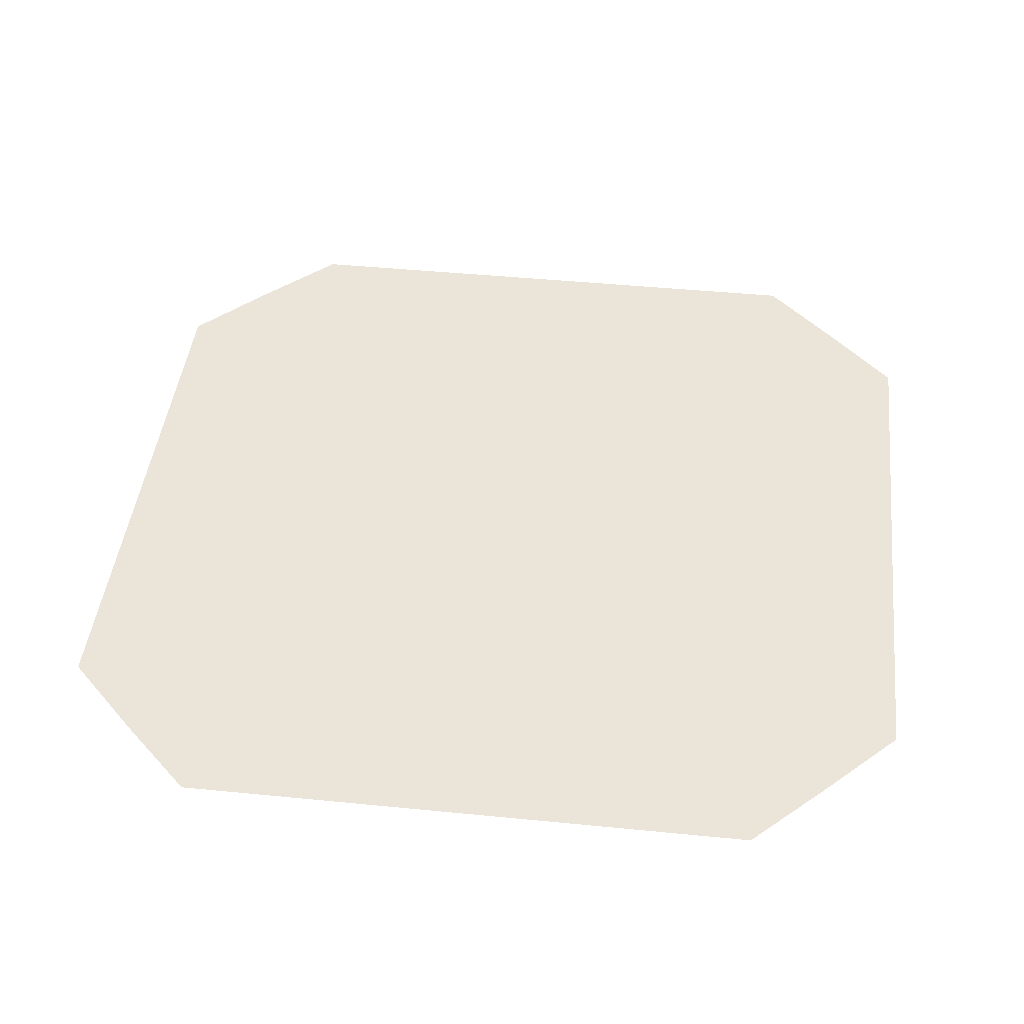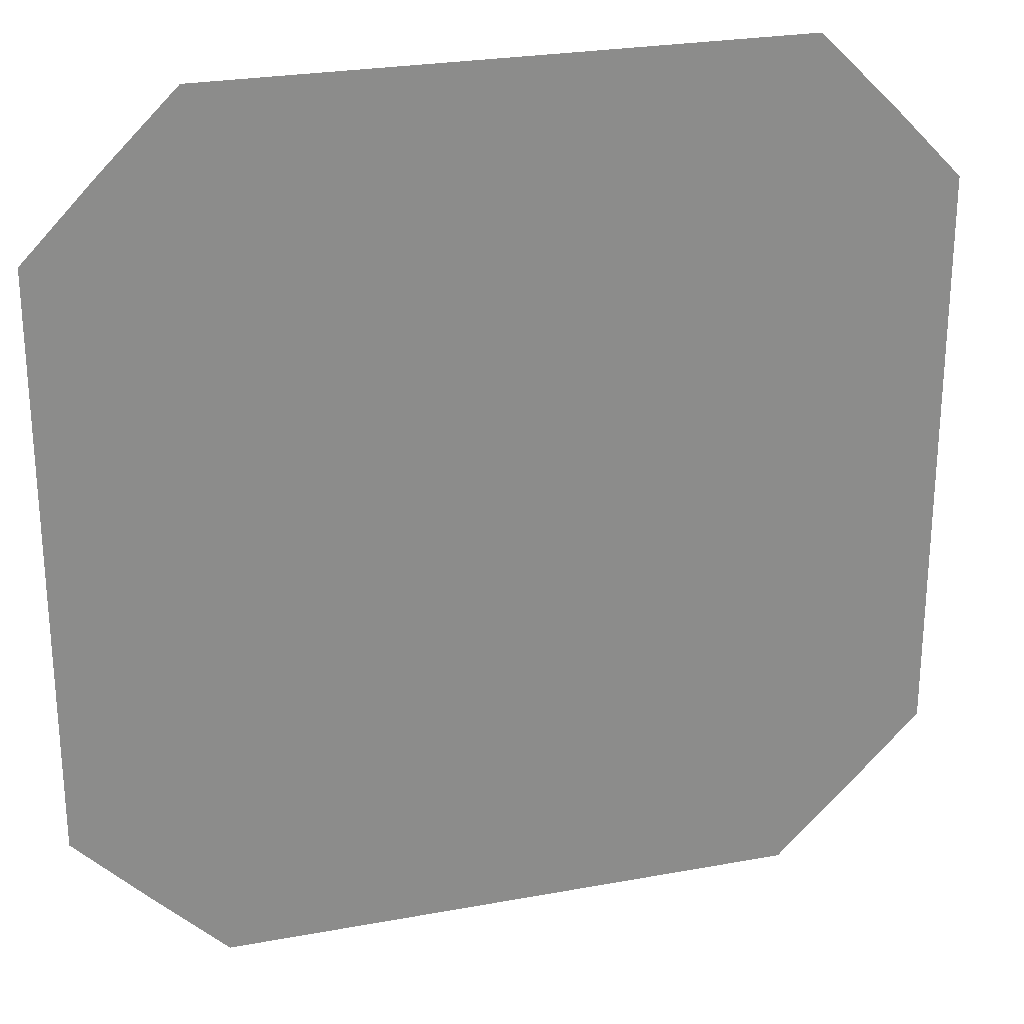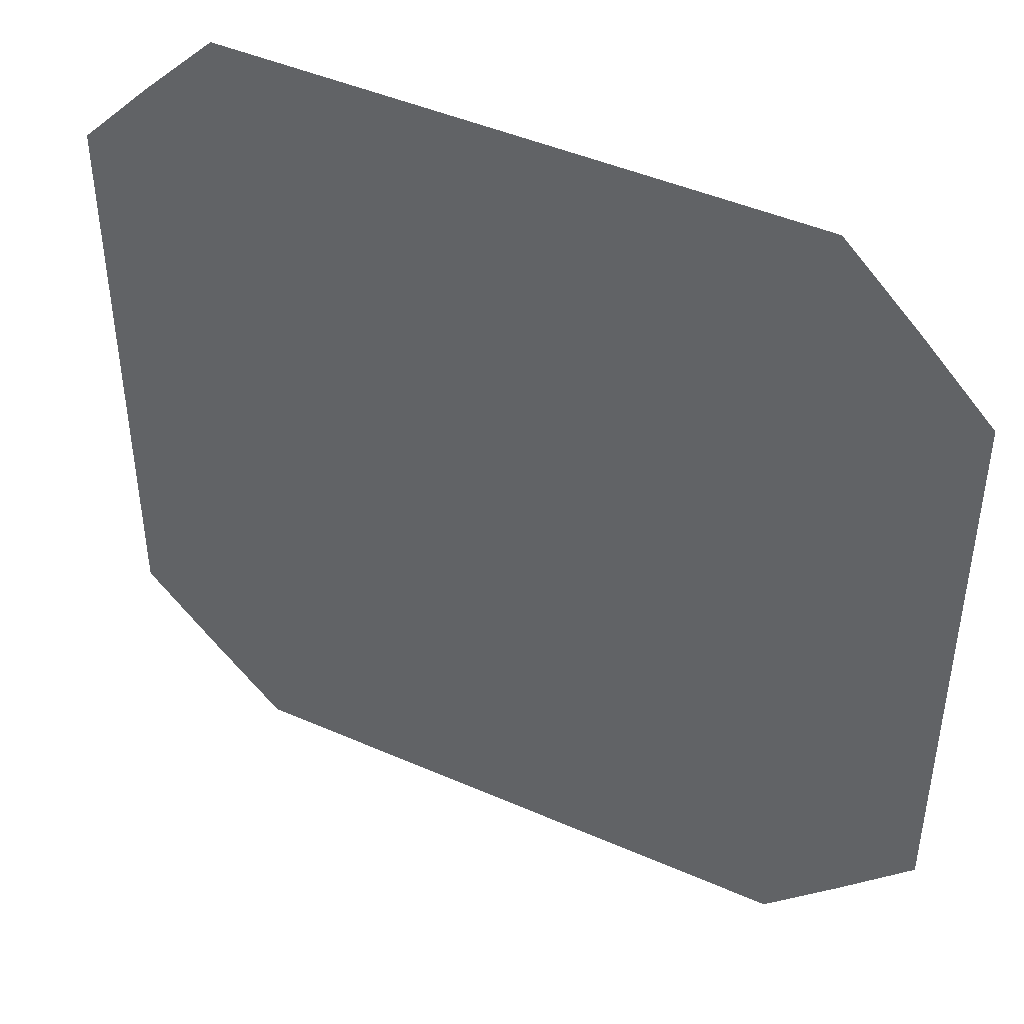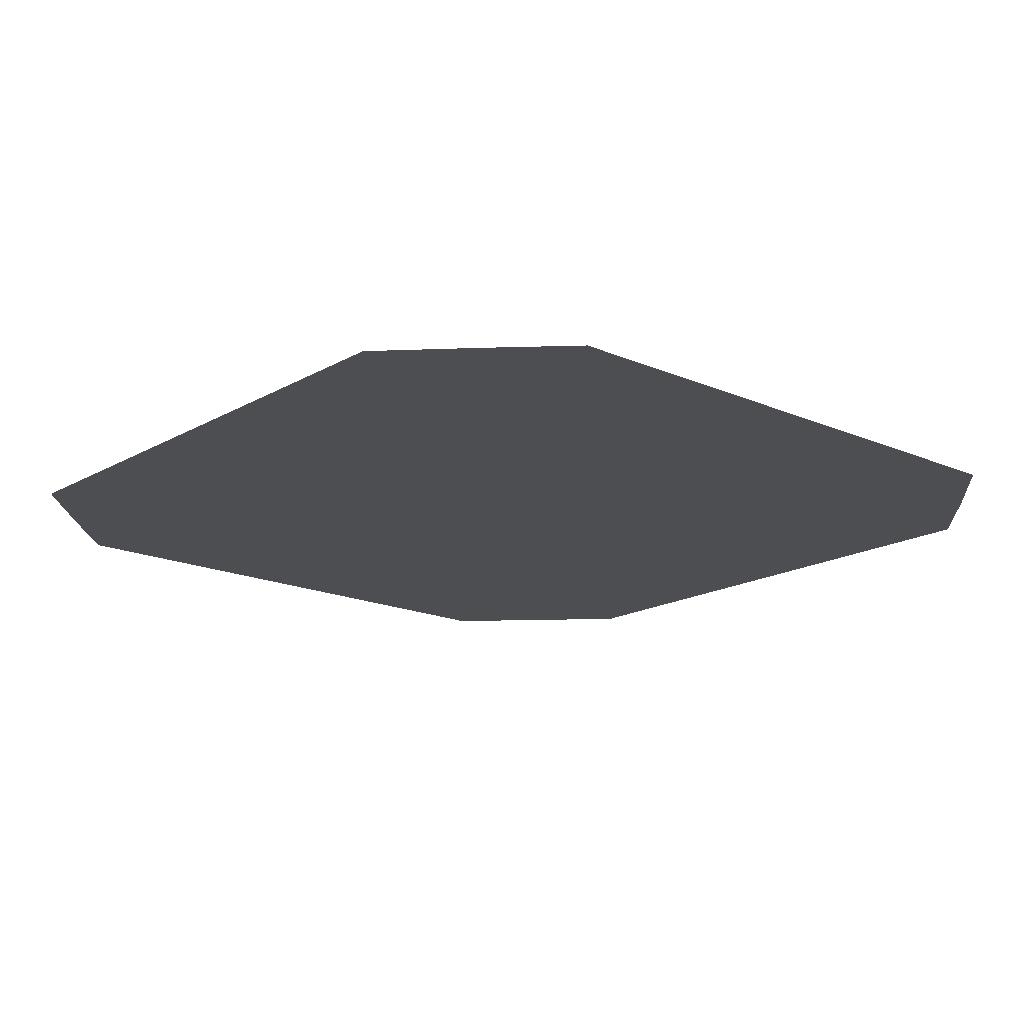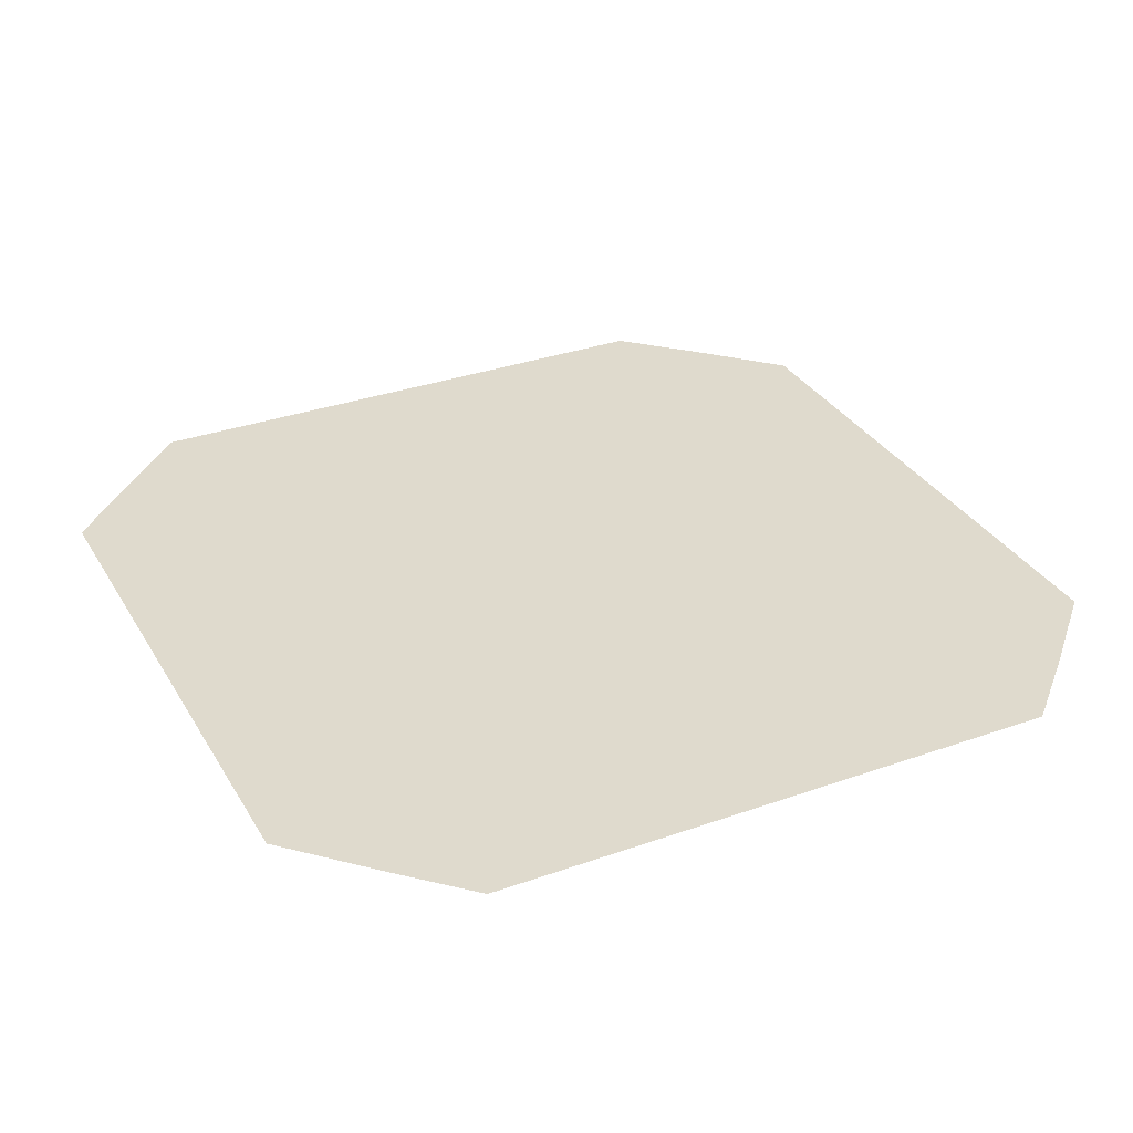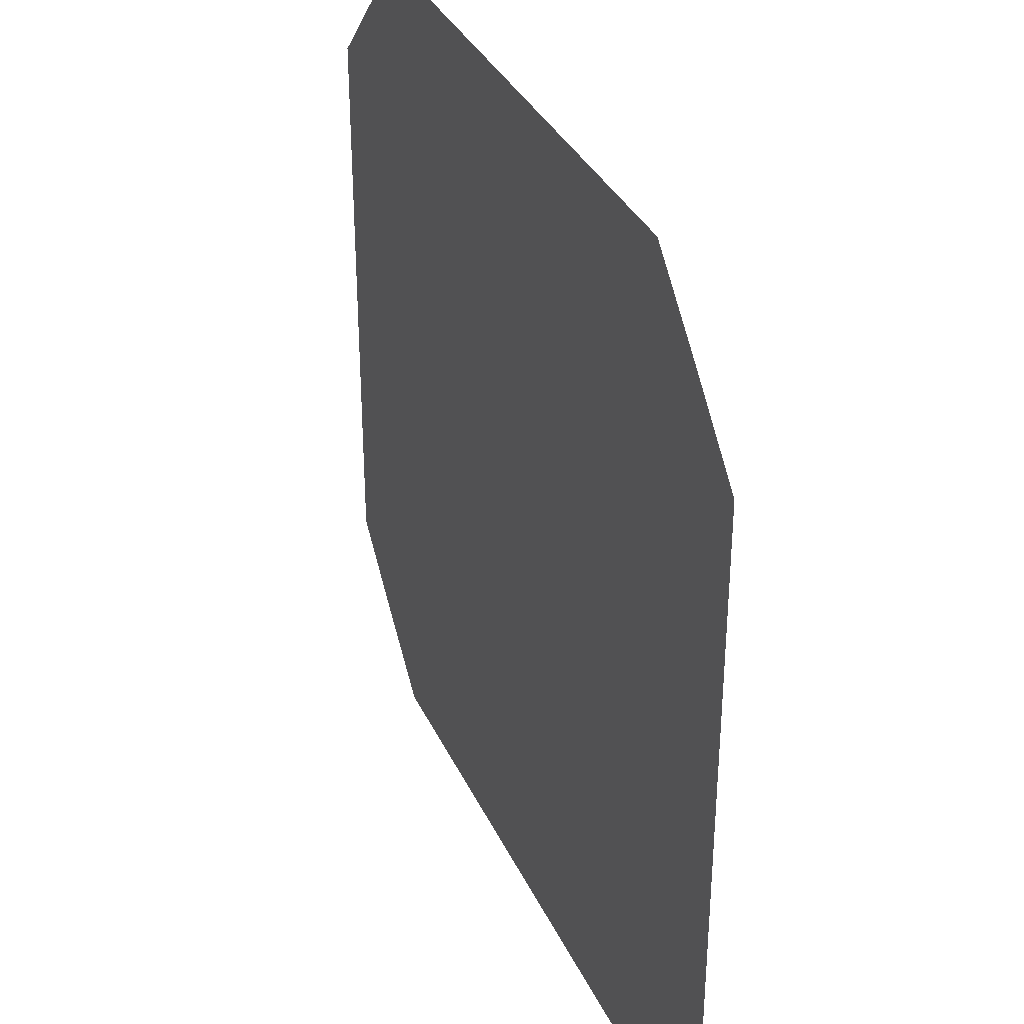
<metadata>
{"format":"obj","ext":"obj","renderer":"f3d","projection":"perspective","resolution":1024,"background":"white","views":[{"elev":44.5,"azim":96.6,"up":"+Y"},{"elev":25.6,"azim":163.5,"up":"+Z"},{"elev":44.9,"azim":27.0,"up":"+Z"},{"elev":-17.1,"azim":-131.2,"up":"+Y"},{"elev":32.6,"azim":-116.2,"up":"+Y"},{"elev":34.5,"azim":67.7,"up":"+Z"}]}
</metadata>
<code>
g default
v -3408 0 3363
v -2408 0 3363
v -3408 0 2363
v -2408 0 2363
v -2510 0 3463
v -2510 0 2263
v -2308 0 3260
v -2510 0 3260
v -3508 0 3260
v -2308 0 2464
v -2510 0 2464
v -3508 0 2464
v -3306 0 2263
v -3306 0 2464
v -3306 0 3260
v -3306 0 3463
g Piso3
f 16 5 8 15
f 5 2 7 8
f 8 7 10 11
f 15 8 11 14
f 11 10 4 6
f 14 11 6 13
f 12 14 13 3
f 9 15 14 12
f 1 16 15 9

</code>
